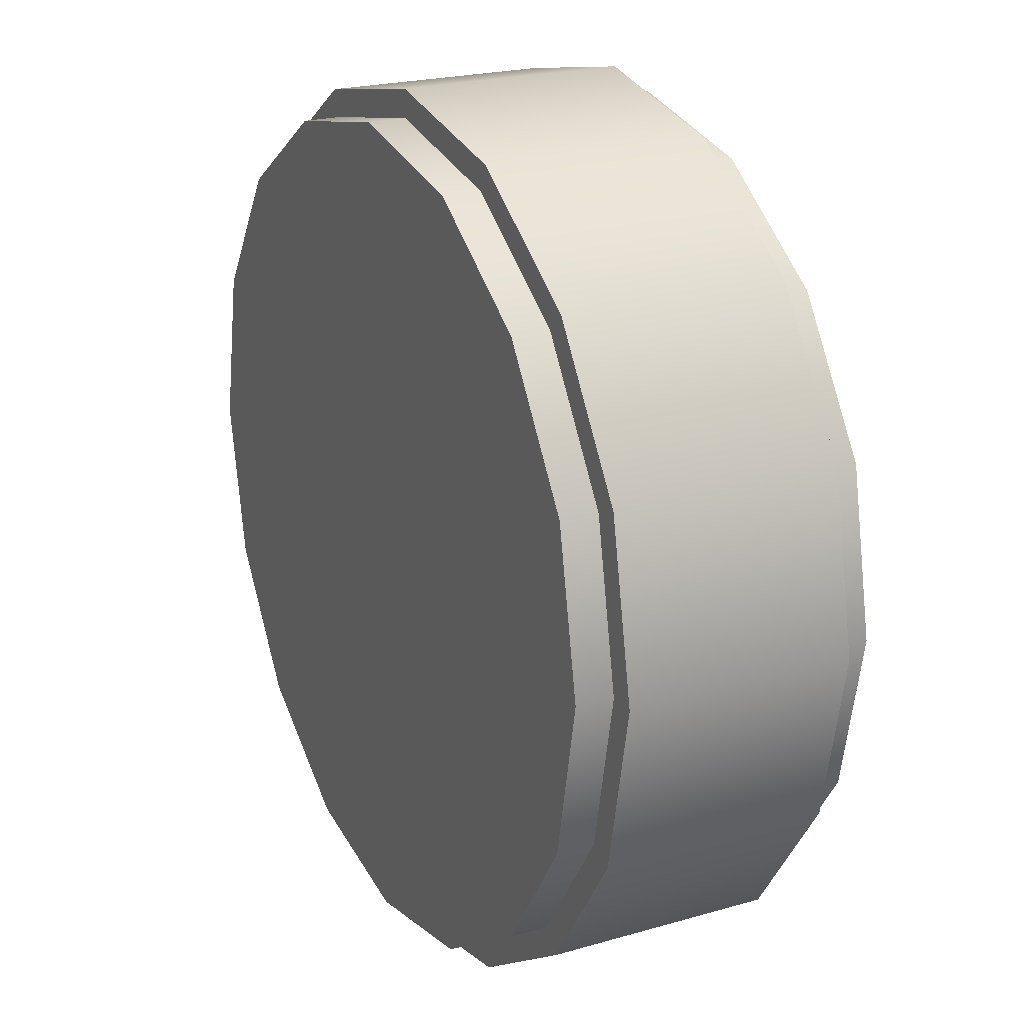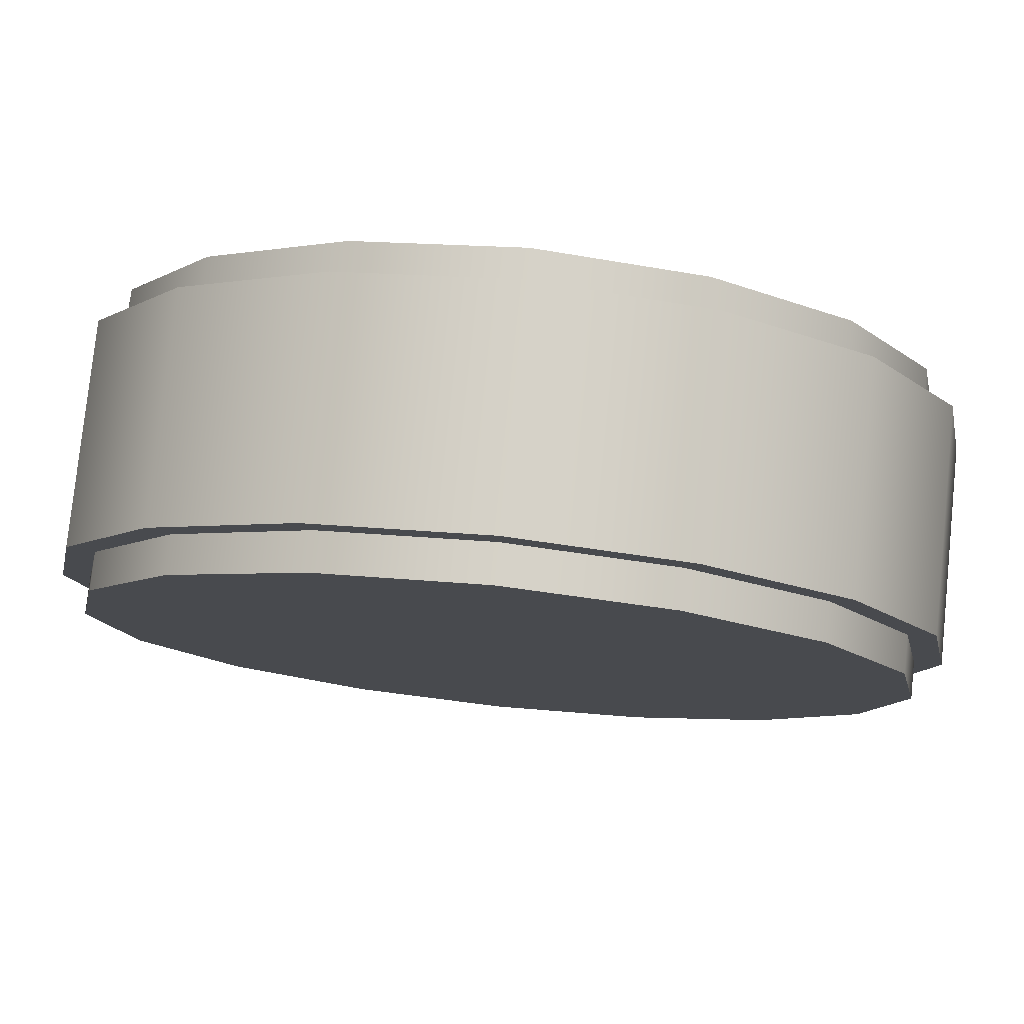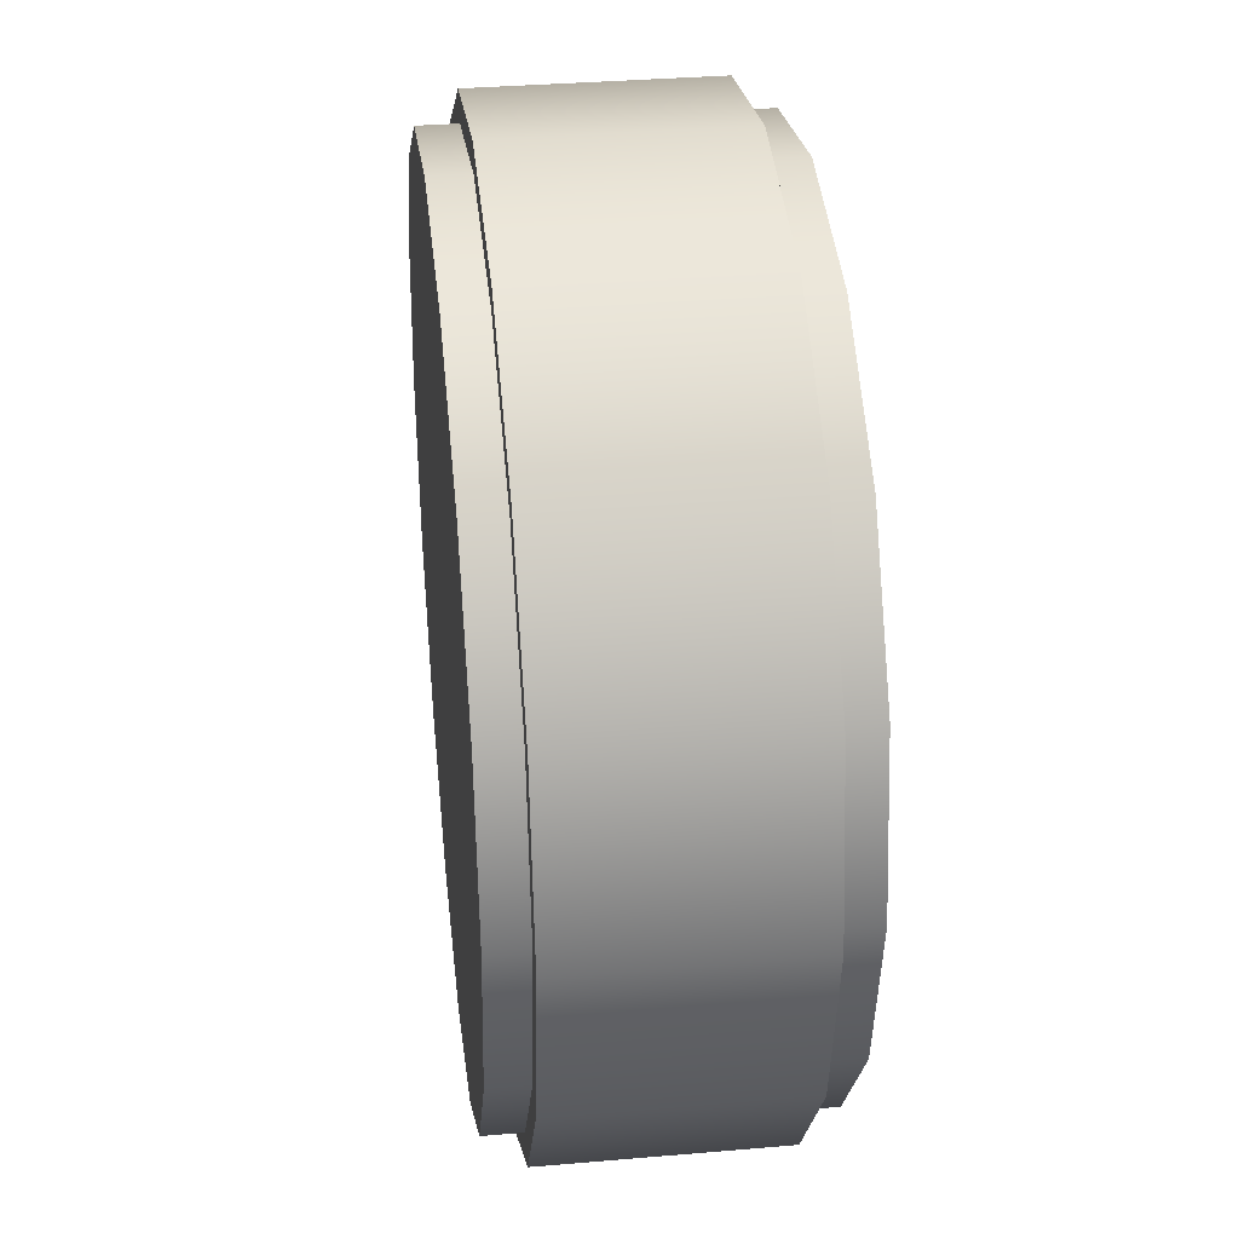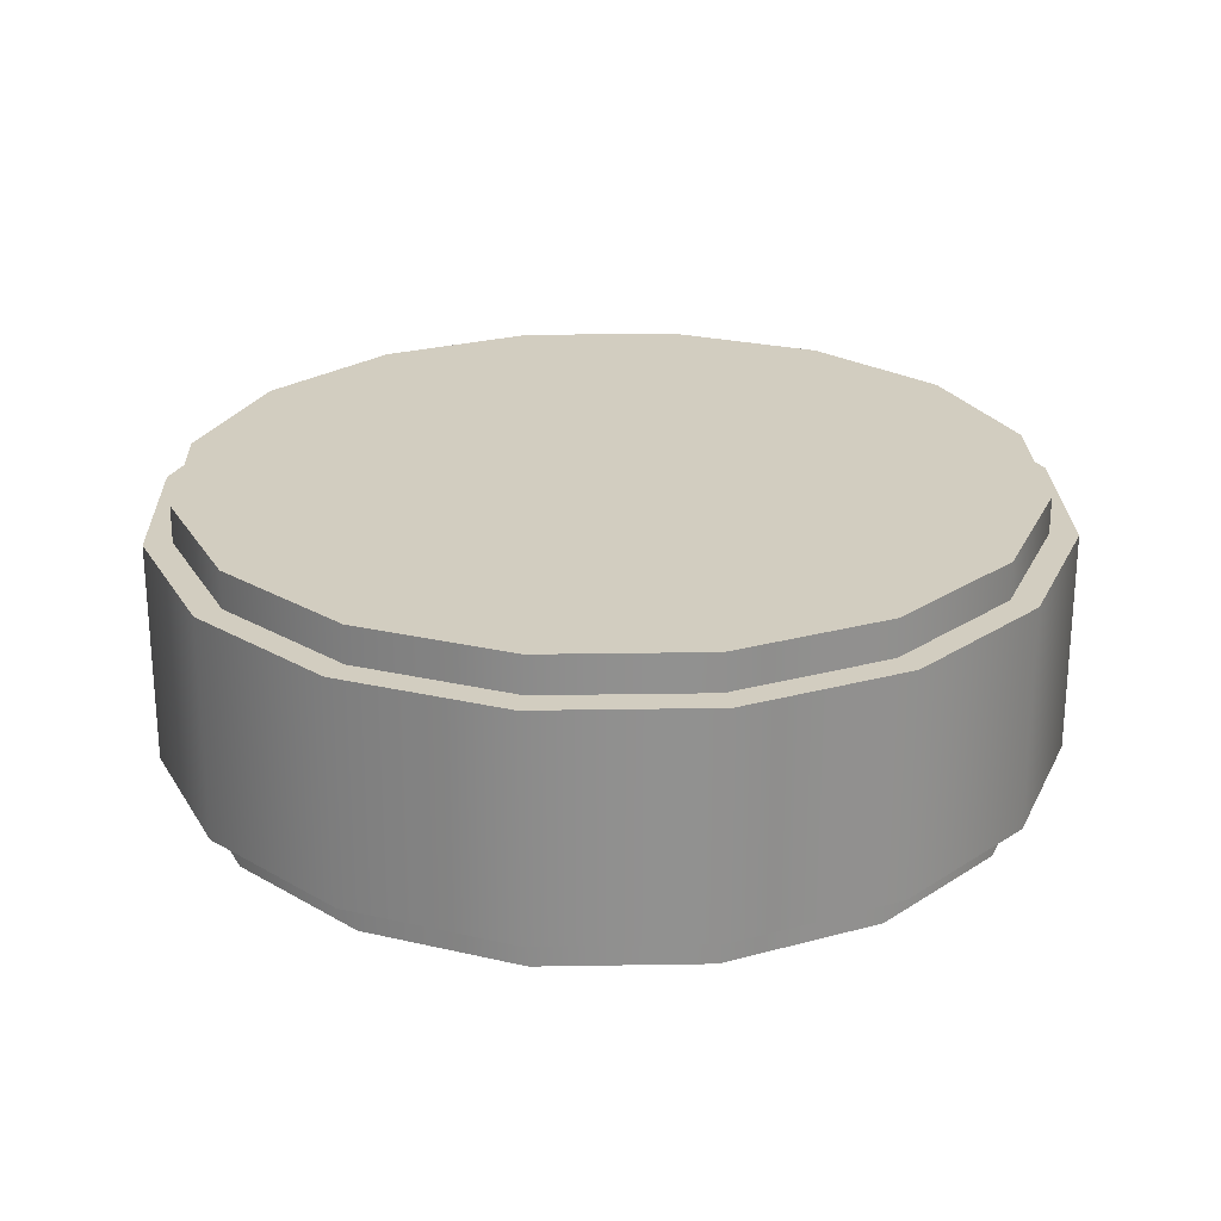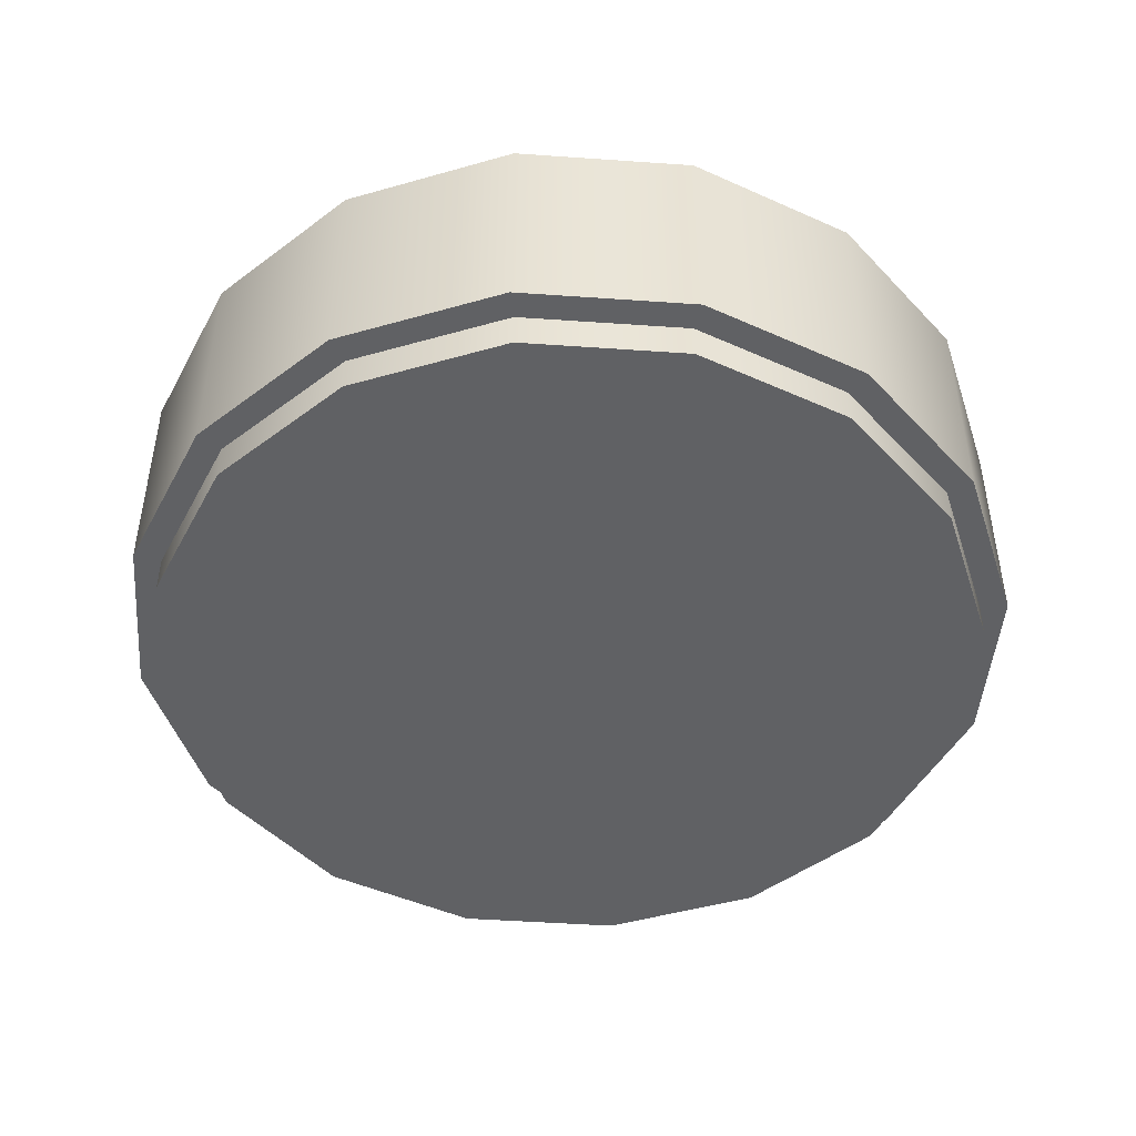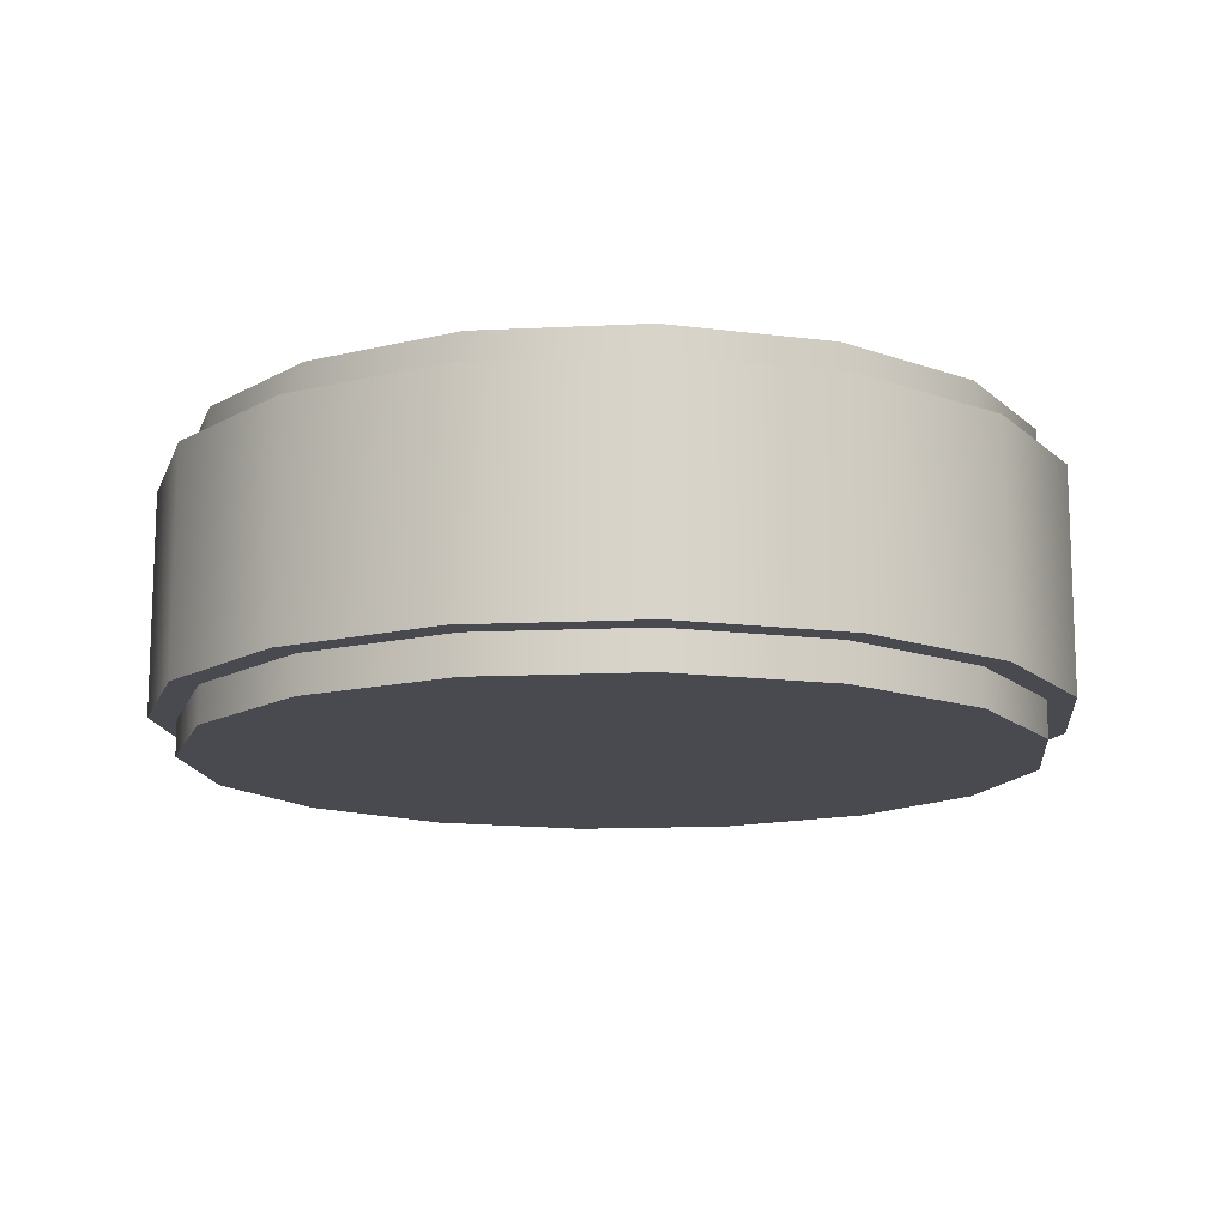
<metadata>
{"format":"obj","ext":"obj","renderer":"f3d","projection":"perspective","resolution":1024,"background":"white","views":[{"elev":22.2,"azim":63.4,"up":"+Y"},{"elev":78.5,"azim":5.9,"up":"+Y"},{"elev":34.3,"azim":83.4,"up":"+Y"},{"elev":24.5,"azim":144.7,"up":"+Z"},{"elev":-46.8,"azim":74.2,"up":"+Z"},{"elev":-13.5,"azim":-5.0,"up":"+Z"}]}
</metadata>
<code>
o Eridani_SolarDorsal_1_Pivot_3
v 0.1125 3.273e-17 -0.07
v 0.1039 -0.04305 -0.07
v 0.07955 -0.07955 -0.07
v 0.04305 -0.1039 -0.07
v 9.751e-18 -0.1125 -0.07
v -0.04305 -0.1039 -0.07
v -0.07955 -0.07955 -0.07
v -0.1039 -0.04305 -0.07
v -0.1125 1.896e-17 -0.07
v -0.1039 0.04305 -0.07
v -0.07955 0.07955 -0.07
v -0.04305 0.1039 -0.07
v -1.78e-17 0.1125 -0.07
v 0.04305 0.1039 -0.07
v 0.07955 0.07955 -0.07
v 0.1039 0.04305 -0.07
v 0.1125 1.896e-17 -0.08
v 0.1039 -0.04305 -0.08
v 0.07955 -0.07955 -0.08
v 0.04305 -0.1039 -0.08
v 9.751e-18 -0.1125 -0.08
v -0.04305 -0.1039 -0.08
v -0.07955 -0.07955 -0.08
v -0.1039 -0.04305 -0.08
v -0.1125 5.179e-18 -0.08
v -0.1039 0.04305 -0.08
v -0.07955 0.07955 -0.08
v -0.04305 0.1039 -0.08
v -1.78e-17 0.1125 -0.08
v 0.04305 0.1039 -0.08
v 0.07955 0.07955 -0.08
v 0.1039 0.04305 -0.08
v 0.1109 -0.04592 -0.07
v 0.12 3.234e-17 -0.07
v 0.1109 0.04592 -0.07
v 0.08485 0.08485 -0.07
v 0.04592 0.1109 -0.07
v -1.899e-17 0.12 -0.07
v -0.04592 0.1109 -0.07
v -0.08485 0.08485 -0.07
v -0.1109 0.04592 -0.07
v -0.12 1.765e-17 -0.07
v -0.1109 -0.04592 -0.07
v -0.08485 -0.08485 -0.07
v -0.04592 -0.1109 -0.07
v 1.04e-17 -0.12 -0.07
v 0.04592 -0.1109 -0.07
v 0.08485 -0.08485 -0.07
v 0.1109 -0.04592 -0.01
v 0.12 3.25e-17 -0.01
v 0.1109 0.04592 -0.01
v 0.08485 0.08485 -0.01
v 0.04592 0.1109 -0.01
v -1.906e-17 0.12 -0.01
v -0.04592 0.1109 -0.01
v -0.08485 0.08485 -0.01
v -0.1109 0.04592 -0.01
v -0.12 1.78e-17 -0.01
v -0.1109 -0.04592 -0.01
v -0.08485 -0.08485 -0.01
v -0.04592 -0.1109 -0.01
v 1.033e-17 -0.12 -0.01
v 0.04592 -0.1109 -0.01
v 0.08485 -0.08485 -0.01
v 0.1039 -0.04305 -0.01
v 0.1125 3.301e-17 -0.01
v 0.1039 0.04305 -0.01
v 0.07955 0.07955 -0.01
v 0.04305 0.1039 -0.01
v -1.831e-17 0.1125 -0.01
v -0.04305 0.1039 -0.01
v -0.07955 0.07955 -0.01
v -0.1039 0.04305 -0.01
v -0.1125 1.924e-17 -0.01
v -0.1039 -0.04305 -0.01
v -0.07955 -0.07955 -0.01
v -0.04305 -0.1039 -0.01
v 9.248e-18 -0.1125 -0.01
v 0.04305 -0.1039 -0.01
v 0.07955 -0.07955 -0.01
v 0.1039 -0.04305 1.388e-17
v 0.1125 3.301e-17 1.388e-17
v 0.1039 0.04305 1.388e-17
v 0.07955 0.07955 1.388e-17
v 0.04305 0.1039 1.388e-17
v -1.797e-17 0.1125 1.388e-17
v -0.04305 0.1039 1.388e-17
v -0.07955 0.07955 1.388e-17
v -0.1039 0.04305 1.388e-17
v -0.1125 1.924e-17 1.388e-17
v -0.1039 -0.04305 1.388e-17
v -0.07955 -0.07955 1.388e-17
v -0.04305 -0.1039 1.388e-17
v 9.584e-18 -0.1125 1.388e-17
v 0.04305 -0.1039 1.388e-17
v 0.07955 -0.07955 1.388e-17
g Eridani_SolarDorsal_1_Pivot_3_Eridani_SolarDorsal_1_Pivot_3_auv
f 1 34 33 2
f 2 33 48 3
f 3 48 47 4
f 4 47 46 5
f 5 46 45 6
f 6 45 44 7
f 7 44 43 8
f 8 43 42 9
f 9 42 41 10
f 10 41 40 11
f 11 40 39 12
f 12 39 38 13
f 13 38 37 14
f 14 37 36 15
f 15 36 35 16
f 16 35 34 1
f 18 19 20 21 22 23 24 25 26 27 28 29 30 31 32 17
f 49 65 80 64
f 50 66 65 49
f 51 67 66 50
f 52 68 67 51
f 53 69 68 52
f 54 70 69 53
f 55 71 70 54
f 56 72 71 55
f 57 73 72 56
f 58 74 73 57
f 59 75 74 58
f 60 76 75 59
f 61 77 76 60
f 62 78 77 61
f 63 79 78 62
f 64 80 79 63
f 82 83 84 85 86 87 88 89 90 91 92 93 94 95 96 81
f 1 17 32 16
f 2 18 17 1
f 3 19 18 2
f 4 20 19 3
f 5 21 20 4
f 6 22 21 5
f 7 23 22 6
f 8 24 23 7
f 9 25 24 8
f 10 26 25 9
f 11 27 26 10
f 12 28 27 11
f 13 29 28 12
f 14 30 29 13
f 15 31 30 14
f 16 32 31 15
f 33 49 64 48
f 34 50 49 33
f 35 51 50 34
f 36 52 51 35
f 37 53 52 36
f 38 54 53 37
f 39 55 54 38
f 40 56 55 39
f 41 57 56 40
f 42 58 57 41
f 43 59 58 42
f 44 60 59 43
f 45 61 60 44
f 46 62 61 45
f 47 63 62 46
f 48 64 63 47
f 65 81 96 80
f 66 82 81 65
f 67 83 82 66
f 68 84 83 67
f 69 85 84 68
f 70 86 85 69
f 71 87 86 70
f 72 88 87 71
f 73 89 88 72
f 74 90 89 73
f 75 91 90 74
f 76 92 91 75
f 77 93 92 76
f 78 94 93 77
f 79 95 94 78
f 80 96 95 79

</code>
